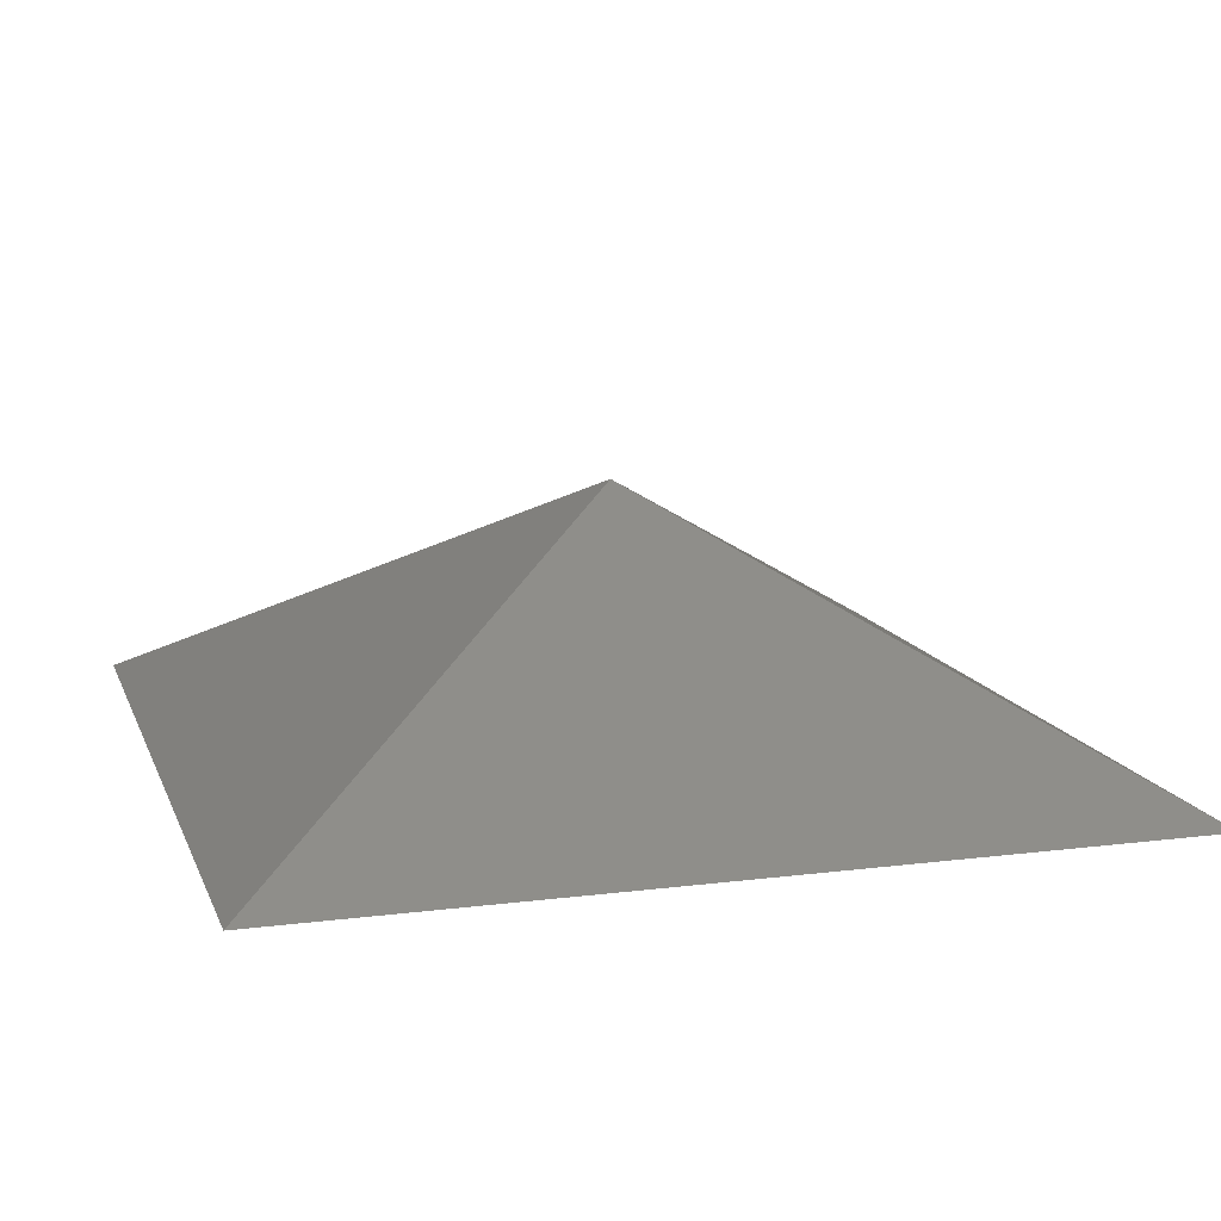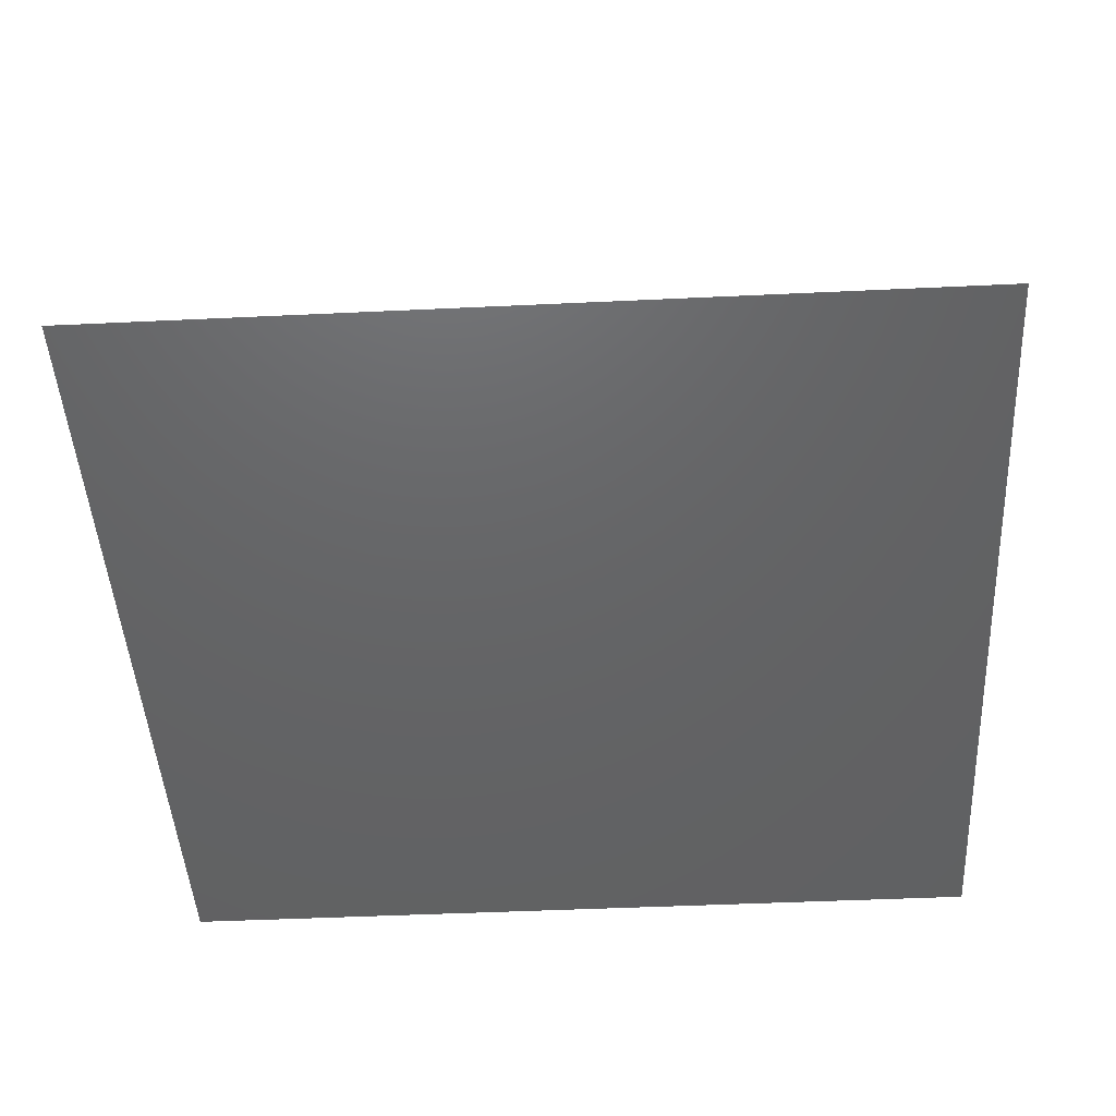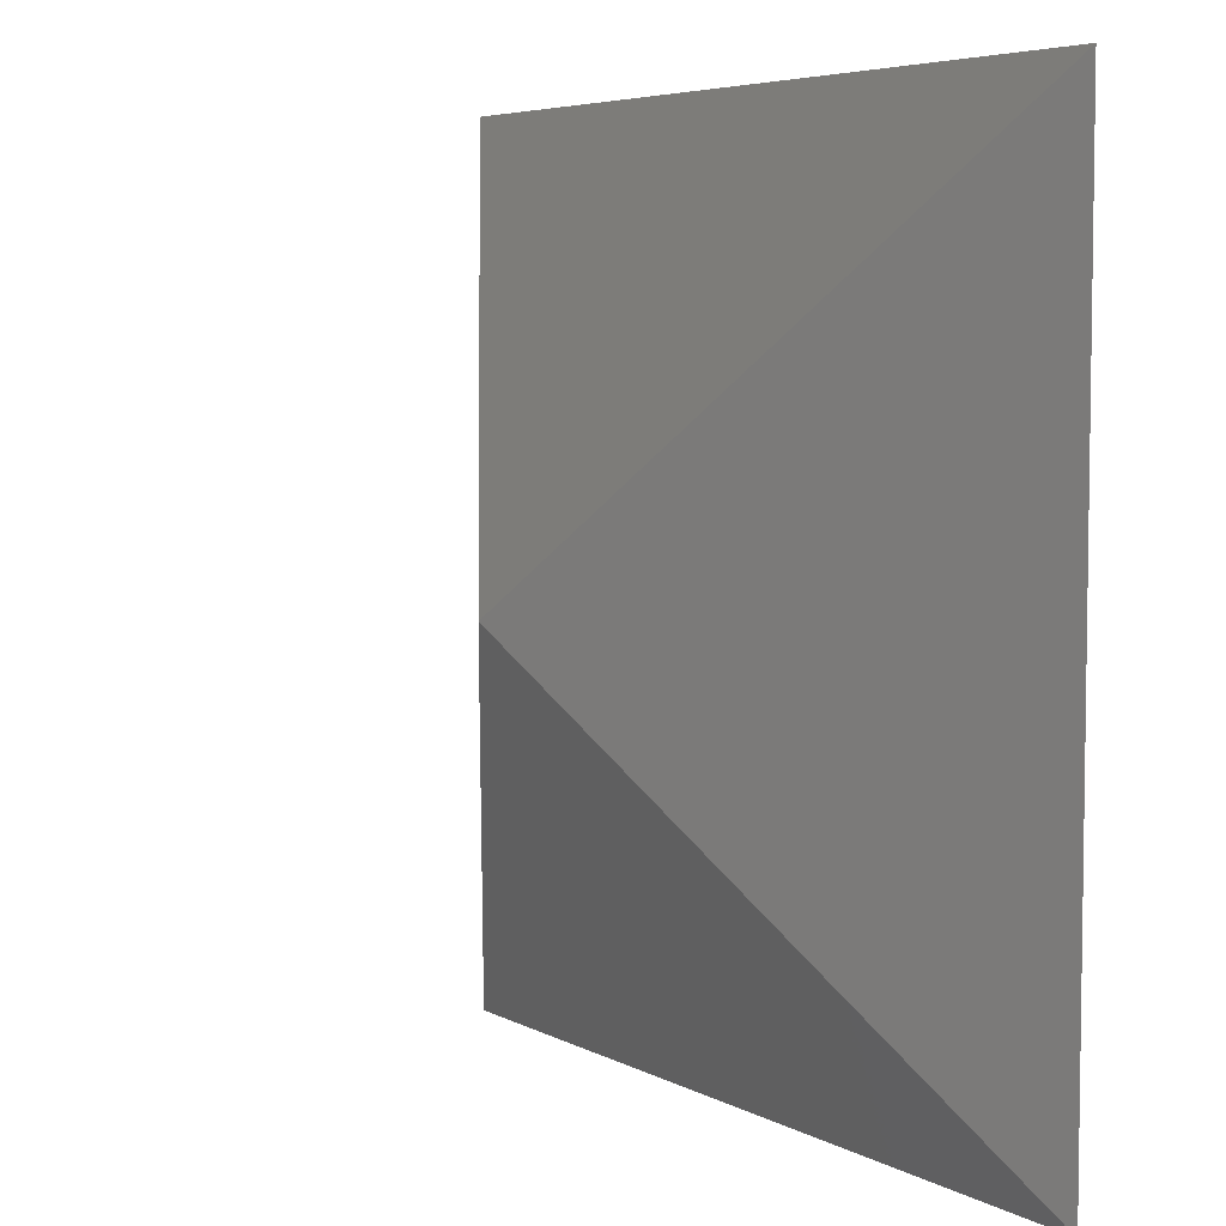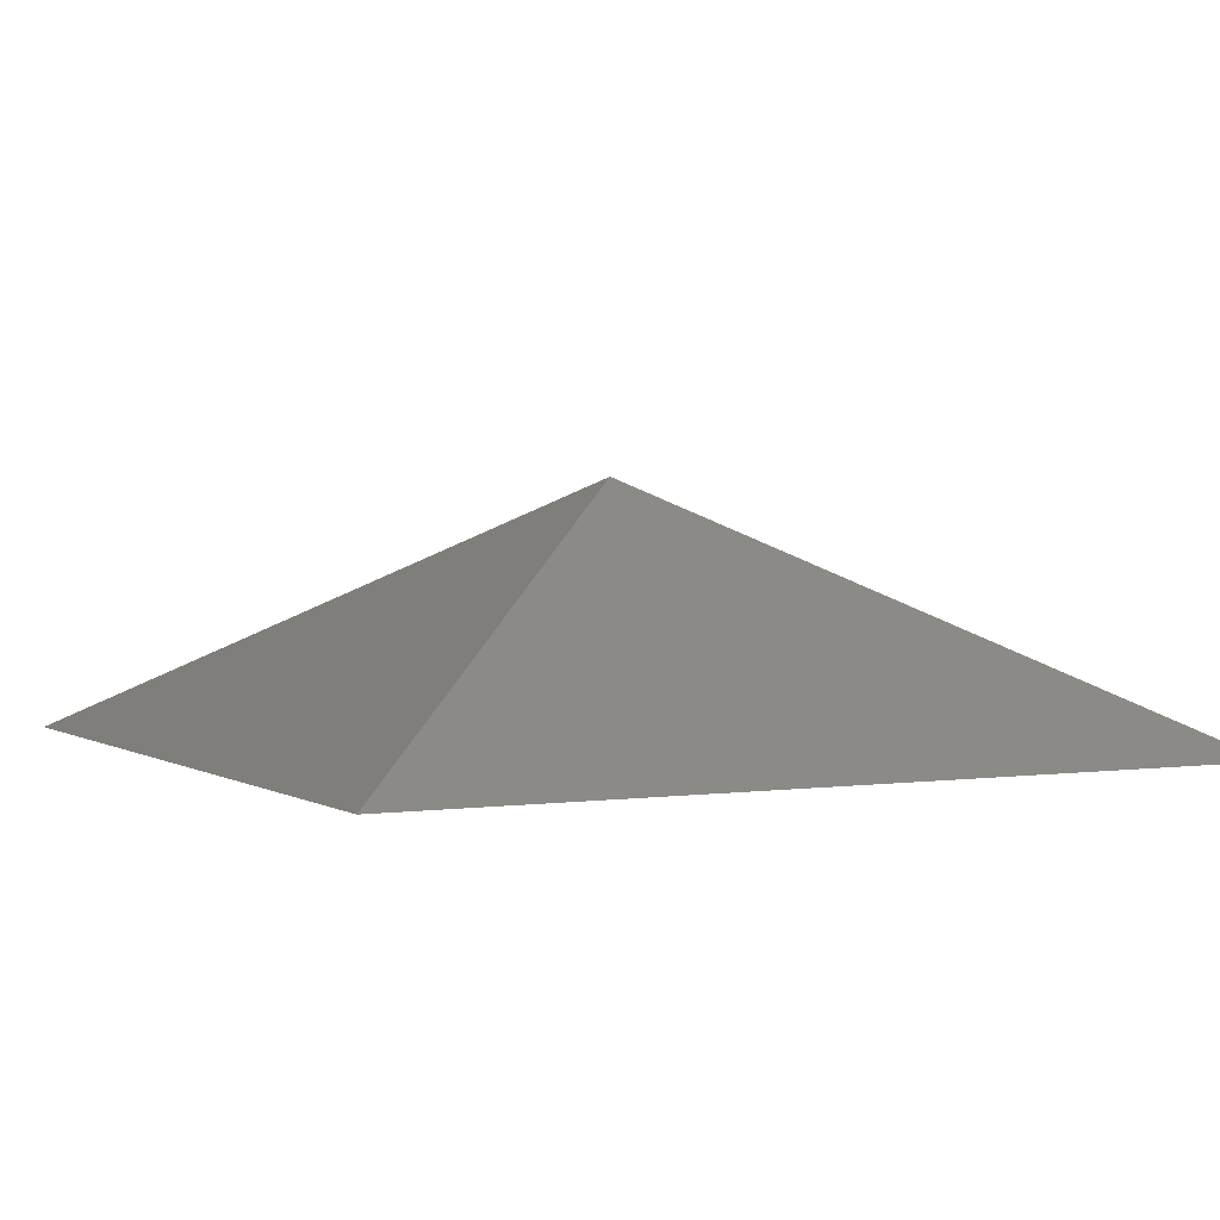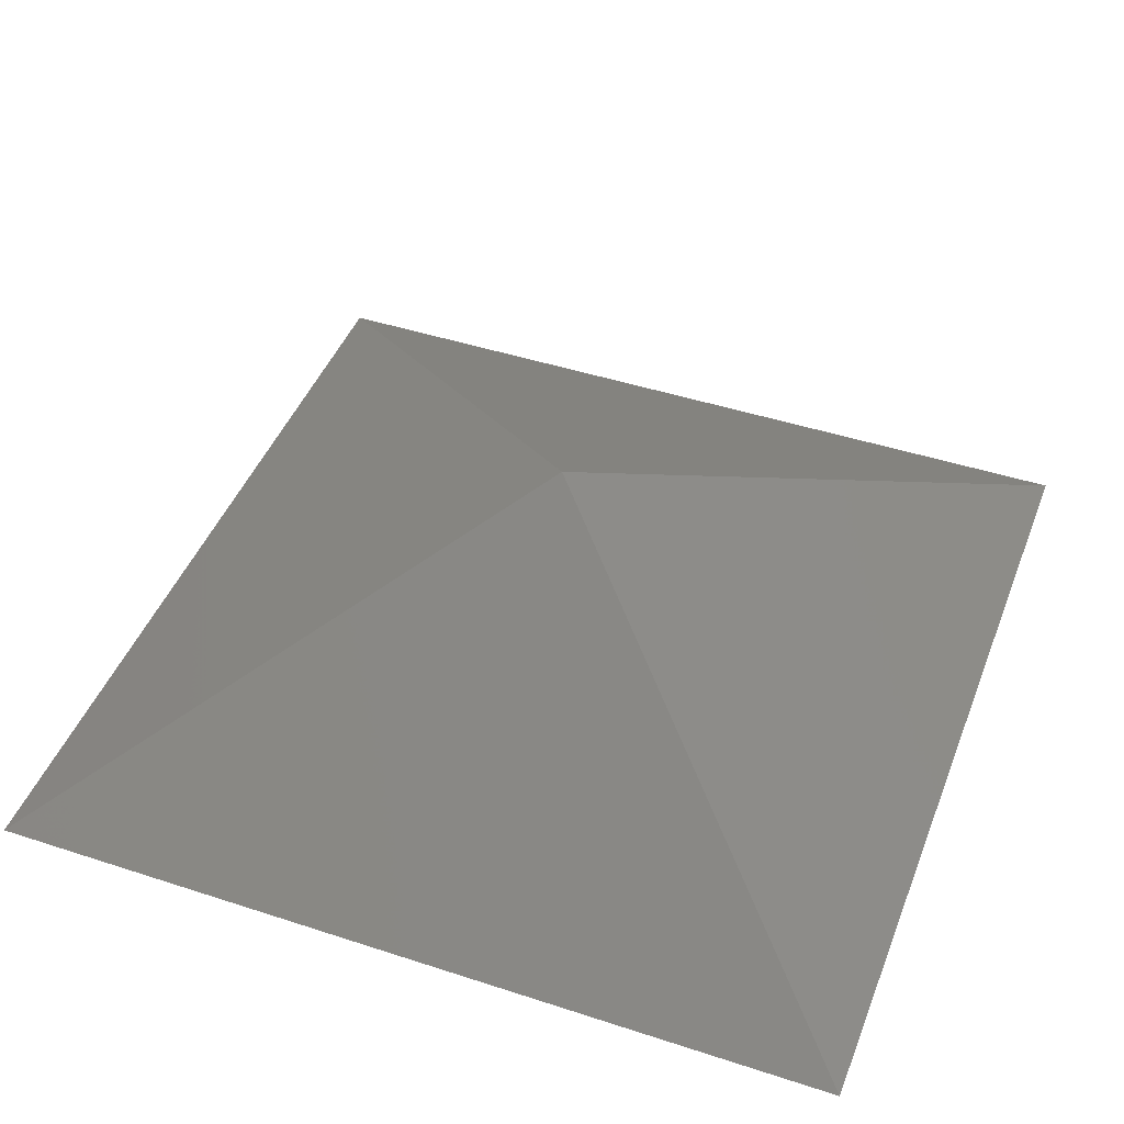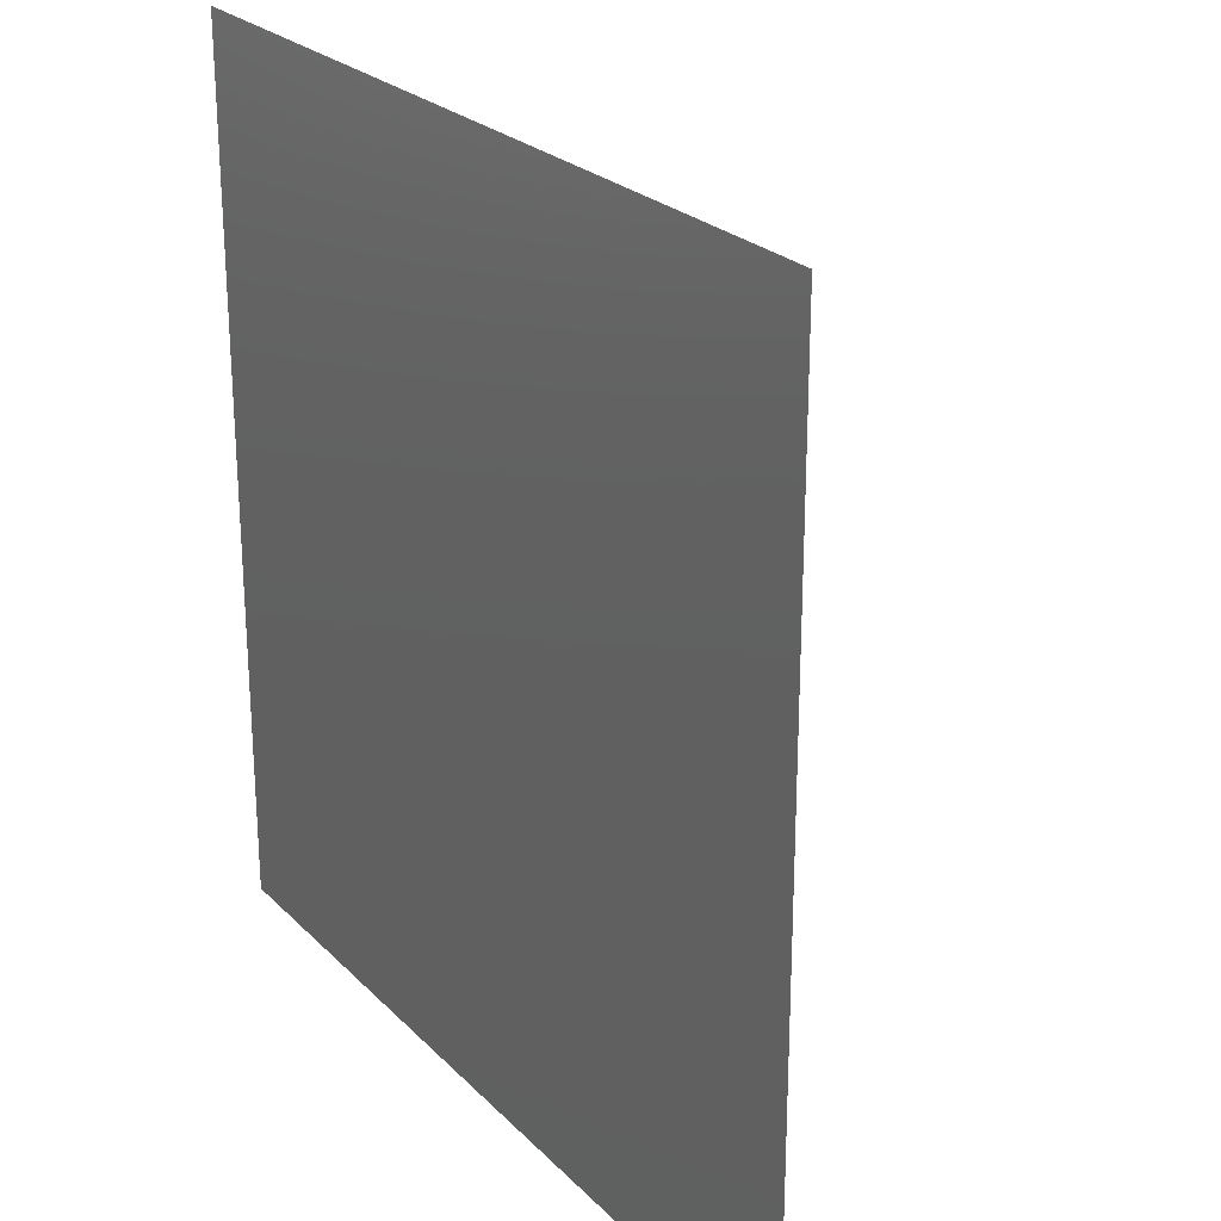
<metadata>
{"format":"stl","ext":"stl","renderer":"f3d","projection":"perspective","resolution":1024,"background":"white","views":[{"elev":12.8,"azim":73.7,"up":"+Z"},{"elev":-45.9,"azim":-86.9,"up":"+Z"},{"elev":5.5,"azim":57.3,"up":"+Y"},{"elev":2.1,"azim":-117.5,"up":"+Z"},{"elev":45.0,"azim":-159.3,"up":"+Z"},{"elev":24.5,"azim":-122.7,"up":"+Y"}]}
</metadata>
<code>
# stl→obj: 5 verts, 6 faces
v 0 0 2.032
v -3.451 -3.451 0
v 3.451 -3.451 0
v 3.451 3.451 0
v -3.451 3.451 0
f 1 2 3
f 1 3 4
f 1 4 5
f 1 5 2
f 2 3 4
f 2 4 5

</code>
